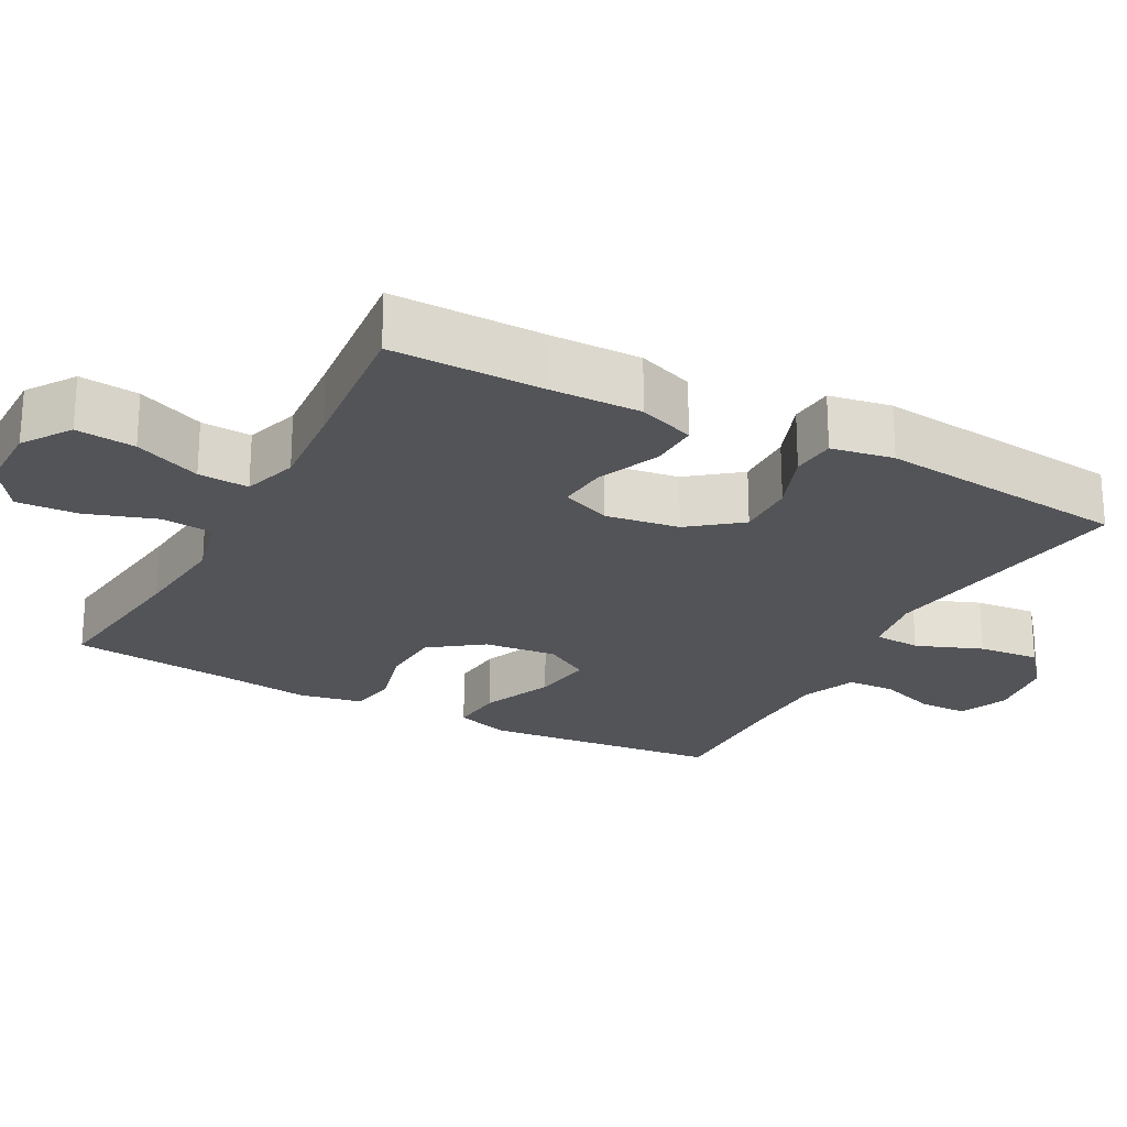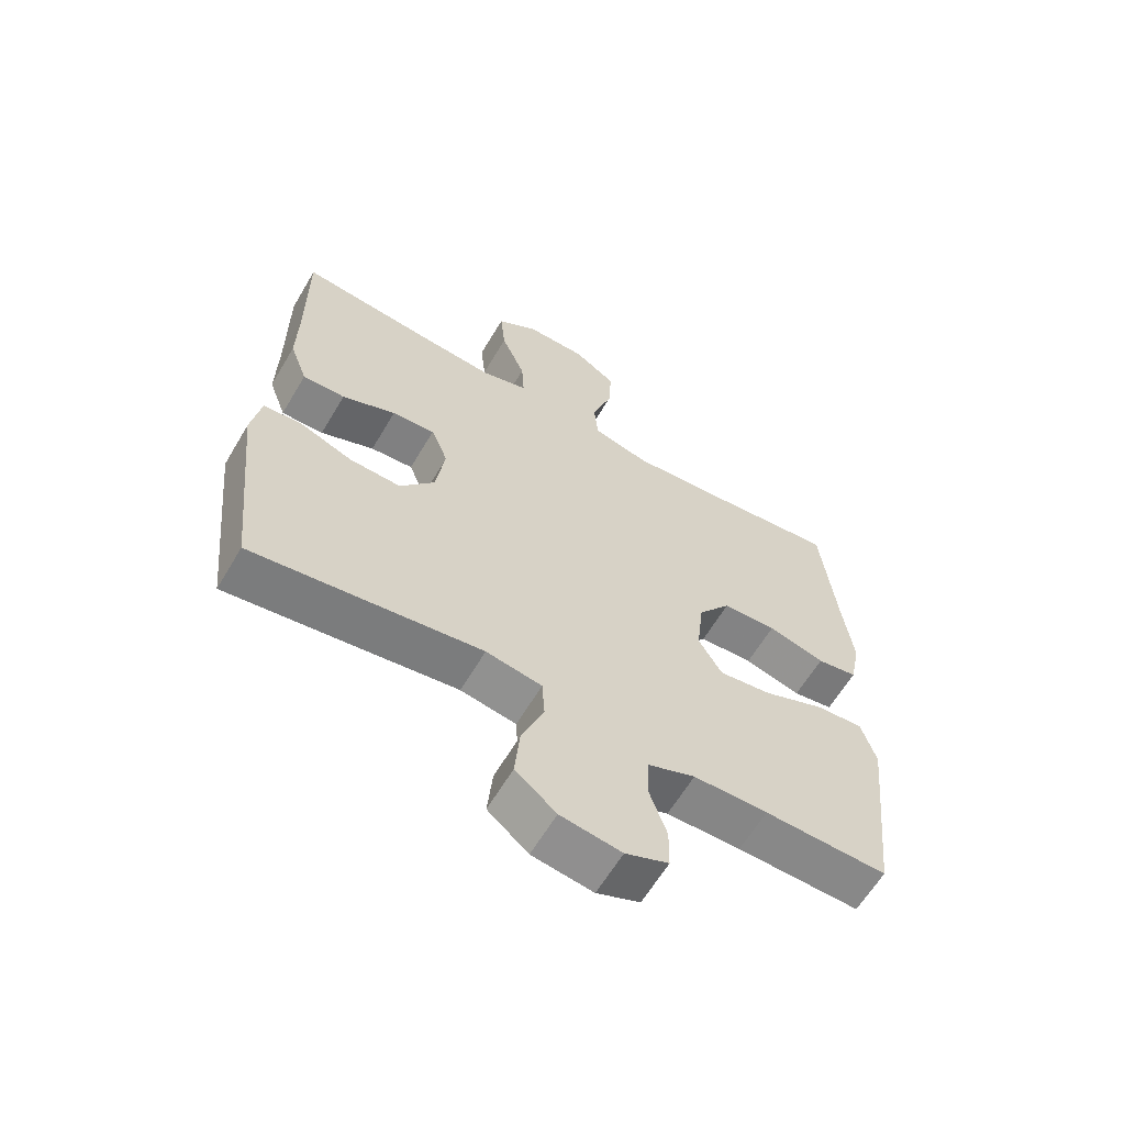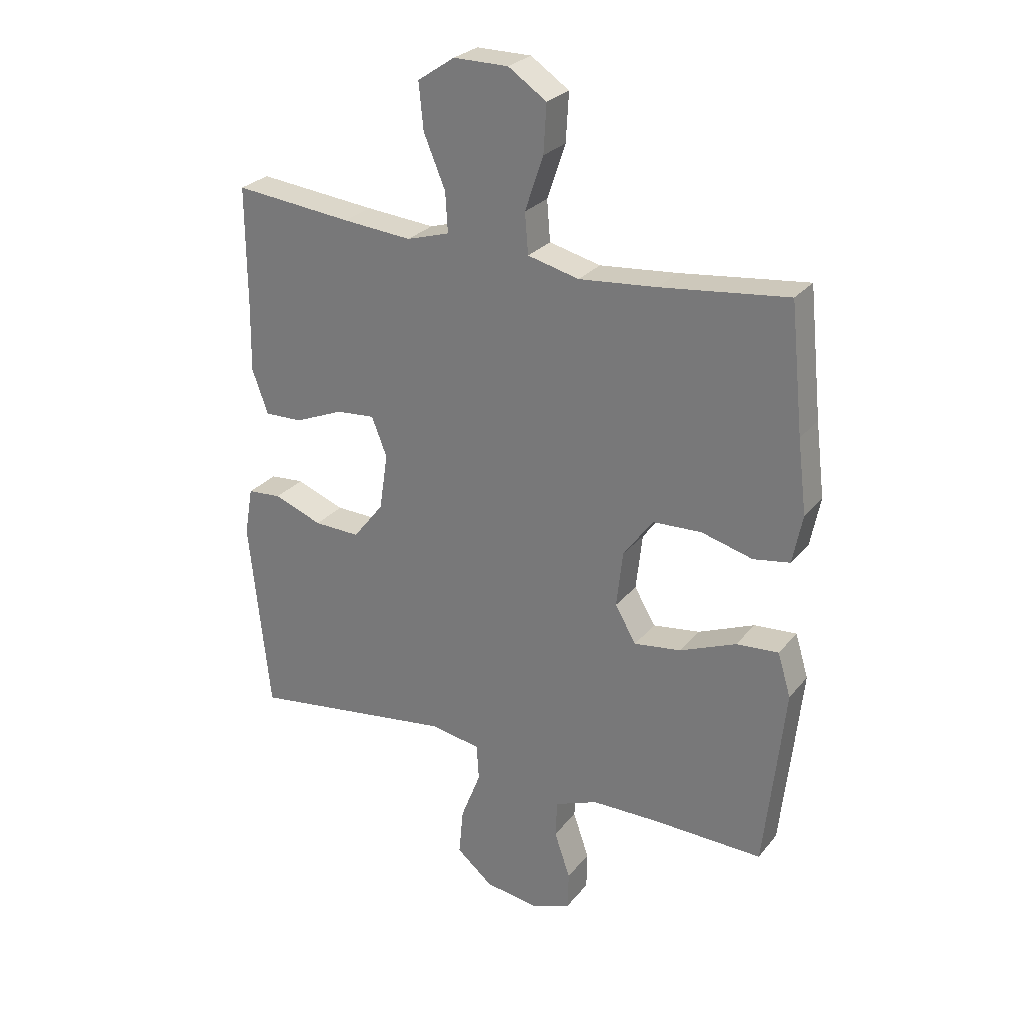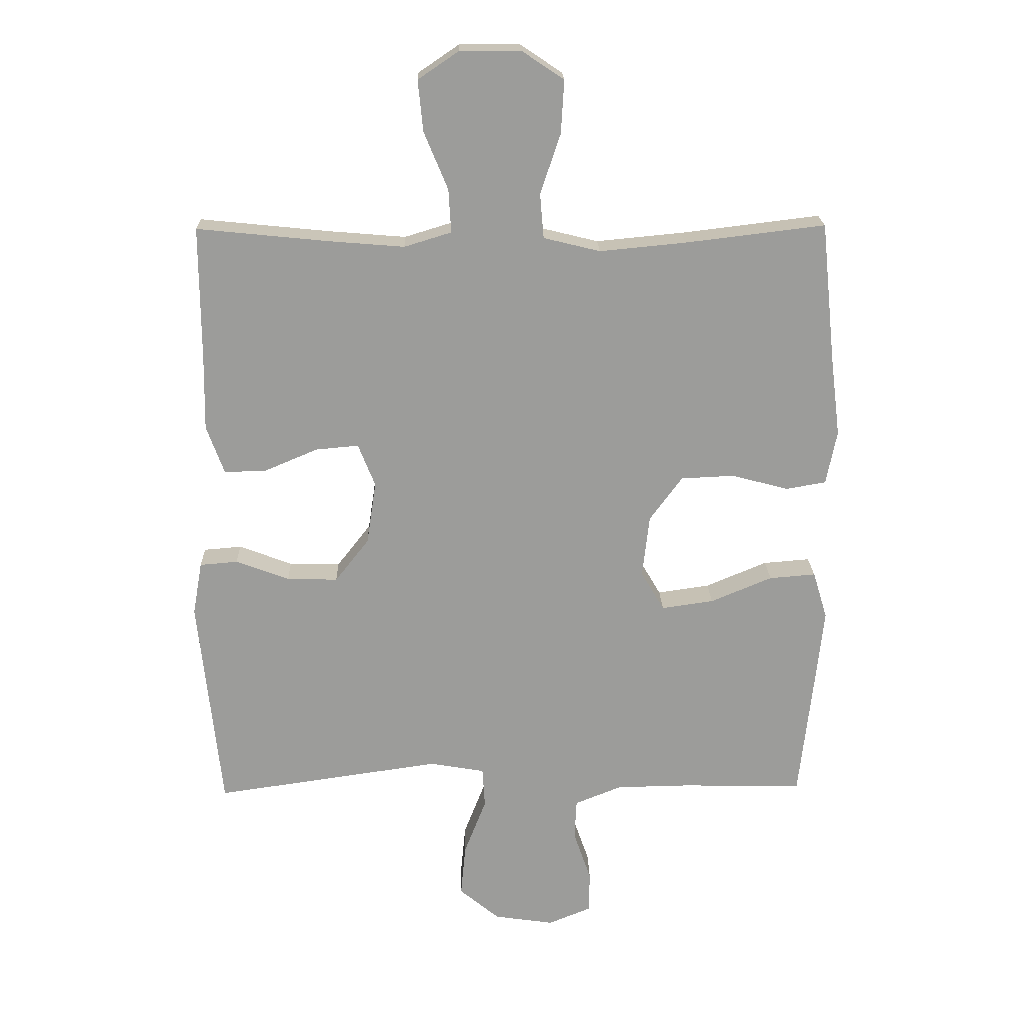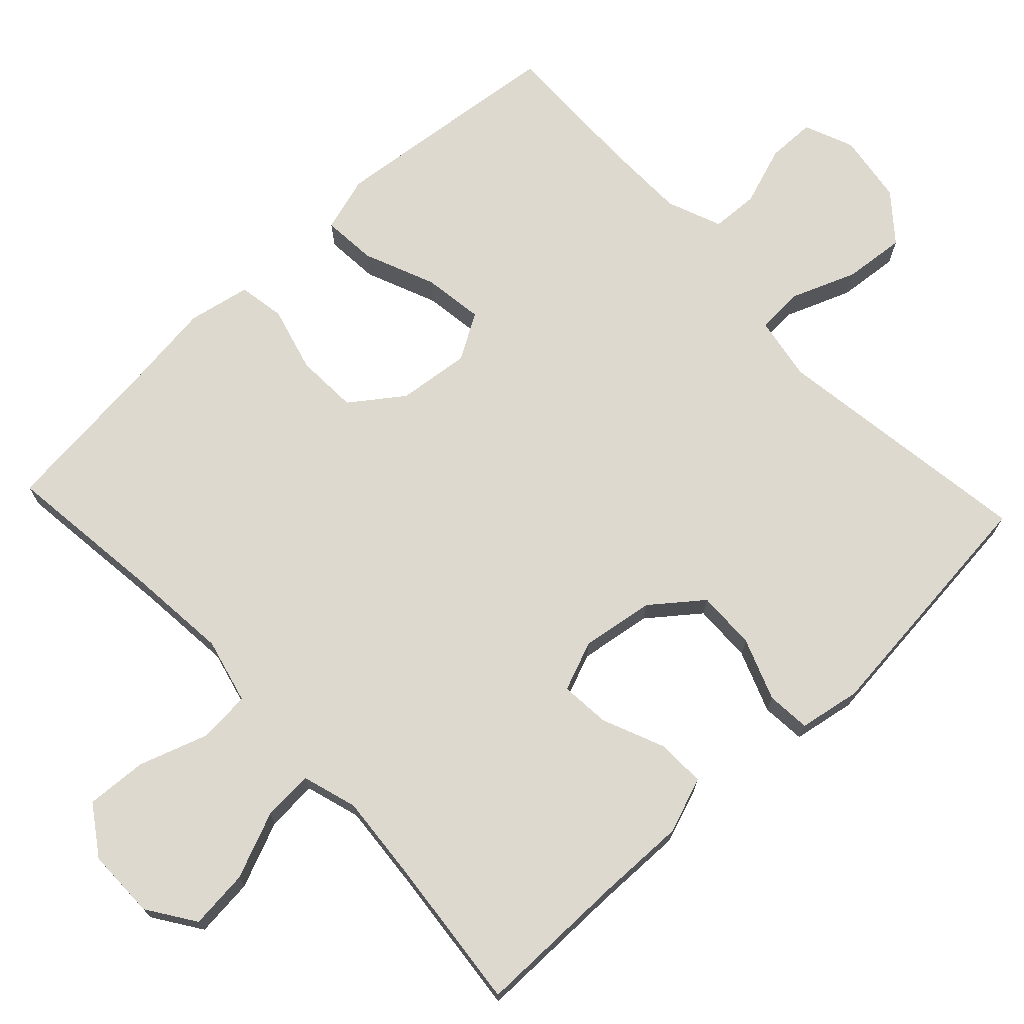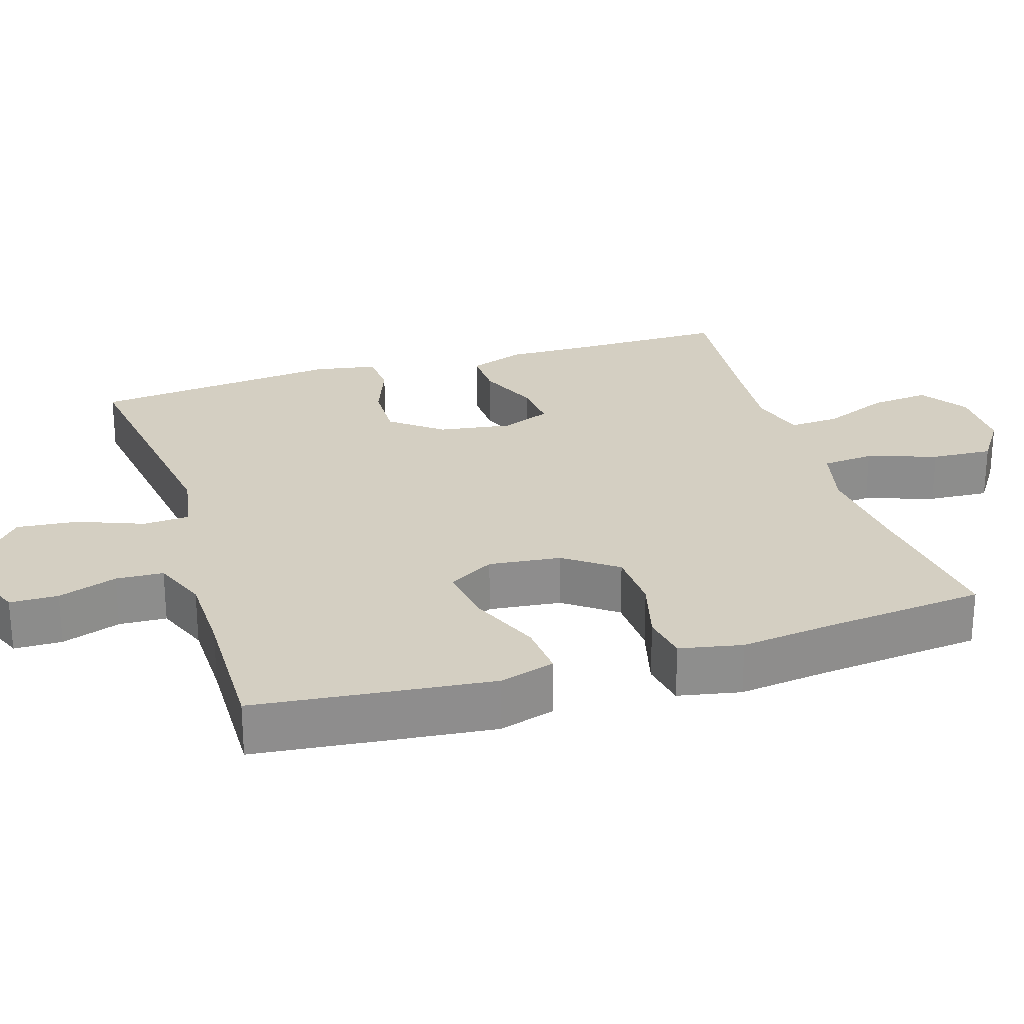
<metadata>
{"format":"obj","ext":"obj","renderer":"f3d","projection":"perspective","resolution":1024,"background":"white","views":[{"elev":-23.4,"azim":61.8,"up":"+Y"},{"elev":-62.4,"azim":149.4,"up":"+Z"},{"elev":27.0,"azim":-149.8,"up":"+Z"},{"elev":20.2,"azim":178.5,"up":"+Z"},{"elev":71.7,"azim":46.9,"up":"+Y"},{"elev":25.6,"azim":-107.3,"up":"+Y"}]}
</metadata>
<code>
v -0.5 0.07 -0.5
v -0.522 0.07 -0.299
v -0.535 0.07 -0.176
v -0.512 0.07 -0.1
v -0.438 0.07 -0.106
v -0.34 0.07 -0.147
v -0.257 0.07 -0.159
v -0.22 0.07 -0.096
v -0.231 0.07 0.003
v -0.283 0.07 0.074
v -0.368 0.07 0.078
v -0.458 0.07 0.054
v -0.522 0.07 0.065
v -0.539 0.07 0.151
v -0.523 0.07 0.279
v -0.5 0.07 0.5
v -0.277 0.07 0.473
v -0.141 0.07 0.46
v -0.051 0.07 0.482
v -0.045 0.07 0.553
v -0.077 0.07 0.648
v -0.082 0.07 0.732
v -0.015 0.07 0.777
v 0.081 0.07 0.777
v 0.146 0.07 0.733
v 0.138 0.07 0.652
v 0.1 0.07 0.561
v 0.096 0.07 0.492
v 0.171 0.07 0.469
v 0.292 0.07 0.479
v 0.5 0.07 0.5
v 0.499 0.07 0.29
v 0.501 0.07 0.169
v 0.473 0.07 0.092
v 0.406 0.07 0.094
v 0.321 0.07 0.13
v 0.253 0.07 0.136
v 0.226 0.07 0.068
v 0.241 0.07 -0.032
v 0.295 0.07 -0.101
v 0.376 0.07 -0.099
v 0.461 0.07 -0.067
v 0.521 0.07 -0.072
v 0.536 0.07 -0.157
v 0.5 0.07 -0.5
v 0.139 0.07 -0.448
v 0.051 0.07 -0.463
v 0.047 0.07 -0.527
v 0.082 0.07 -0.617
v 0.09 0.07 -0.701
v 0.026 0.07 -0.754
v -0.07 0.07 -0.768
v -0.138 0.07 -0.74
v -0.139 0.07 -0.674
v -0.111 0.07 -0.593
v -0.114 0.07 -0.528
v -0.189 0.07 -0.498
v -0.306 0.07 -0.496
v -0.5 0 -0.5
v -0.522 0 -0.299
v -0.535 0 -0.176
v -0.512 0 -0.1
v -0.438 0 -0.106
v -0.34 0 -0.147
v -0.257 0 -0.159
v -0.22 0 -0.096
v -0.231 0 0.003
v -0.283 0 0.074
v -0.368 0 0.078
v -0.458 0 0.054
v -0.522 0 0.065
v -0.539 0 0.151
v -0.523 0 0.279
v -0.5 0 0.5
v -0.277 0 0.473
v -0.141 0 0.46
v -0.051 0 0.482
v -0.045 0 0.553
v -0.077 0 0.648
v -0.082 0 0.732
v -0.015 0 0.777
v 0.081 0 0.777
v 0.146 0 0.733
v 0.138 0 0.652
v 0.1 0 0.561
v 0.096 0 0.492
v 0.171 0 0.469
v 0.292 0 0.479
v 0.5 0 0.5
v 0.499 0 0.29
v 0.501 0 0.169
v 0.473 0 0.092
v 0.406 0 0.094
v 0.321 0 0.13
v 0.253 0 0.136
v 0.226 0 0.068
v 0.241 0 -0.032
v 0.295 0 -0.101
v 0.376 0 -0.099
v 0.461 0 -0.067
v 0.521 0 -0.072
v 0.536 0 -0.157
v 0.5 0 -0.5
v 0.139 0 -0.448
v 0.051 0 -0.463
v 0.047 0 -0.527
v 0.082 0 -0.617
v 0.09 0 -0.701
v 0.026 0 -0.754
v -0.07 0 -0.768
v -0.138 0 -0.74
v -0.139 0 -0.674
v -0.111 0 -0.593
v -0.114 0 -0.528
v -0.189 0 -0.498
v -0.306 0 -0.496
f 52 53 54 55
f 52 55 56
f 51 52 56
f 48 49 50 51
f 47 48 51 56
f 43 44 45 46
f 41 42 43 46
f 40 41 46 47
f 39 40 47 56
f 33 34 35 36
f 32 33 36 37
f 30 31 32 37
f 29 30 37 38
f 24 25 26 27
f 24 27 28
f 23 24 28
f 20 21 22 23
f 19 20 23 28
f 18 19 28 29
f 15 16 17
f 15 17 18
f 11 12 13 14
f 10 11 14 15
f 3 4 5 6
f 3 6 7
f 58 1 2 3
f 57 58 3 7
f 38 39 56 57
f 10 15 18 29
f 9 10 29 38
f 8 9 38
f 7 8 38 57
f 113 112 111 110
f 114 113 110
f 114 110 109
f 109 108 107 106
f 114 109 106 105
f 104 103 102 101
f 104 101 100 99
f 105 104 99 98
f 114 105 98 97
f 94 93 92 91
f 95 94 91 90
f 95 90 89 88
f 96 95 88 87
f 85 84 83 82
f 86 85 82
f 86 82 81
f 81 80 79 78
f 86 81 78 77
f 87 86 77 76
f 75 74 73
f 76 75 73
f 72 71 70 69
f 73 72 69 68
f 64 63 62 61
f 65 64 61
f 61 60 59 116
f 65 61 116 115
f 115 114 97 96
f 87 76 73 68
f 96 87 68 67
f 96 67 66
f 115 96 66 65
f 1 59 60 2
f 2 60 61 3
f 3 61 62 4
f 4 62 63 5
f 5 63 64 6
f 6 64 65 7
f 7 65 66 8
f 8 66 67 9
f 9 67 68 10
f 10 68 69 11
f 11 69 70 12
f 12 70 71 13
f 13 71 72 14
f 14 72 73 15
f 15 73 74 16
f 16 74 75 17
f 17 75 76 18
f 18 76 77 19
f 19 77 78 20
f 20 78 79 21
f 21 79 80 22
f 22 80 81 23
f 23 81 82 24
f 24 82 83 25
f 25 83 84 26
f 26 84 85 27
f 27 85 86 28
f 28 86 87 29
f 29 87 88 30
f 30 88 89 31
f 31 89 90 32
f 32 90 91 33
f 33 91 92 34
f 34 92 93 35
f 35 93 94 36
f 36 94 95 37
f 37 95 96 38
f 38 96 97 39
f 39 97 98 40
f 40 98 99 41
f 41 99 100 42
f 42 100 101 43
f 43 101 102 44
f 44 102 103 45
f 45 103 104 46
f 46 104 105 47
f 47 105 106 48
f 48 106 107 49
f 49 107 108 50
f 50 108 109 51
f 51 109 110 52
f 52 110 111 53
f 53 111 112 54
f 54 112 113 55
f 55 113 114 56
f 56 114 115 57
f 57 115 116 58
f 58 116 59 1

</code>
